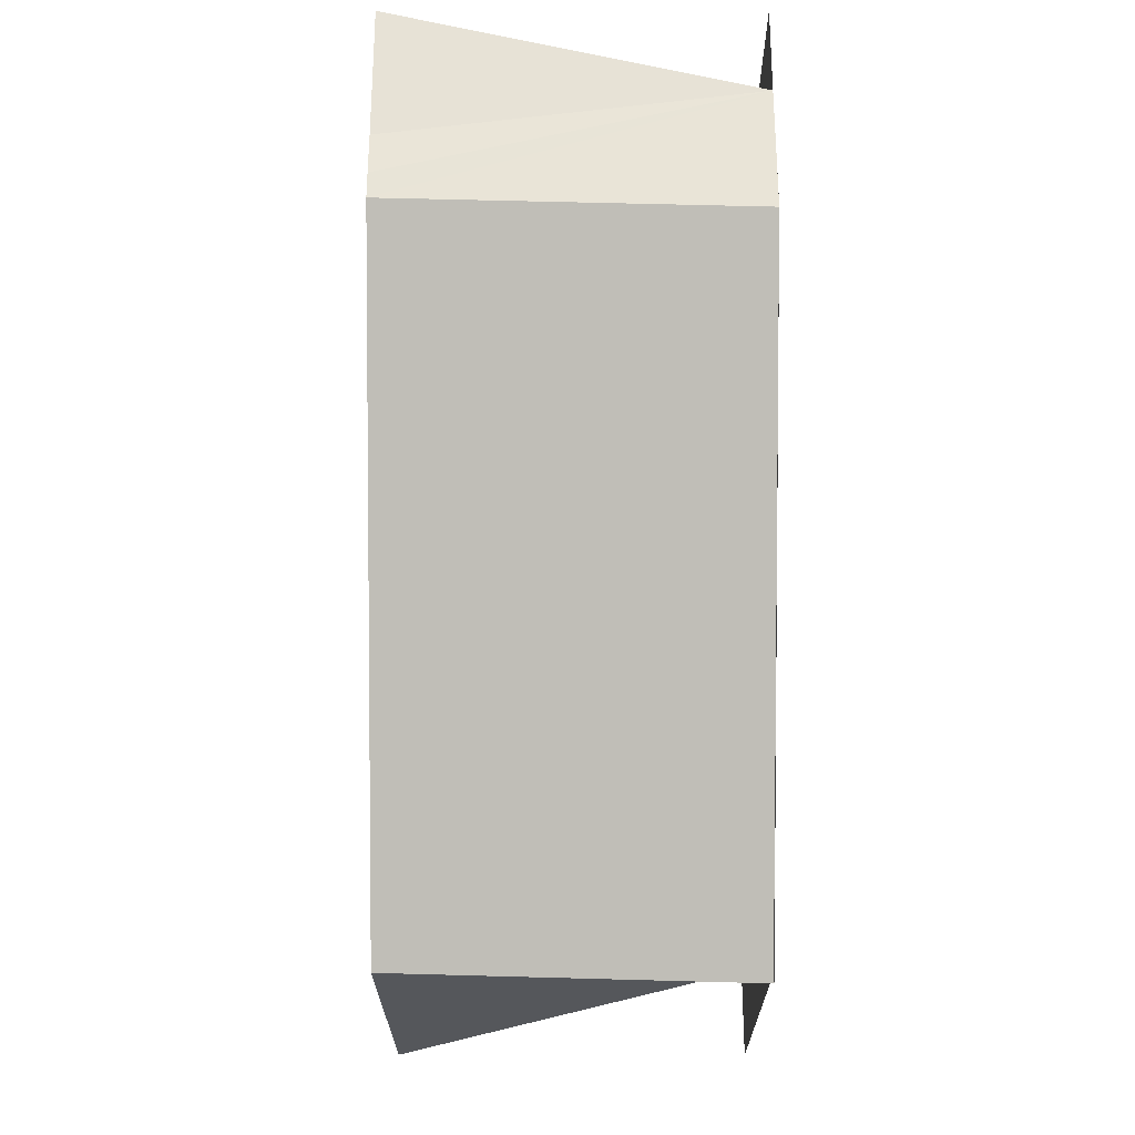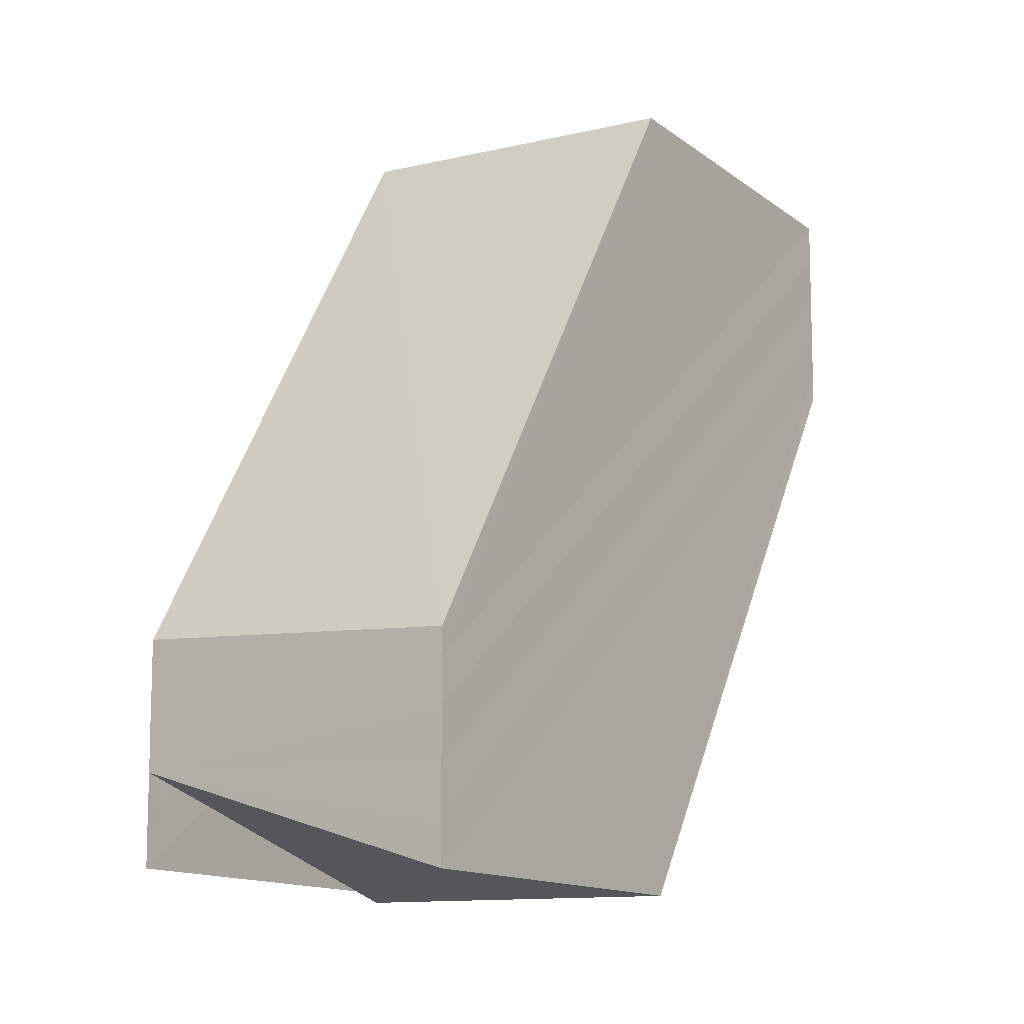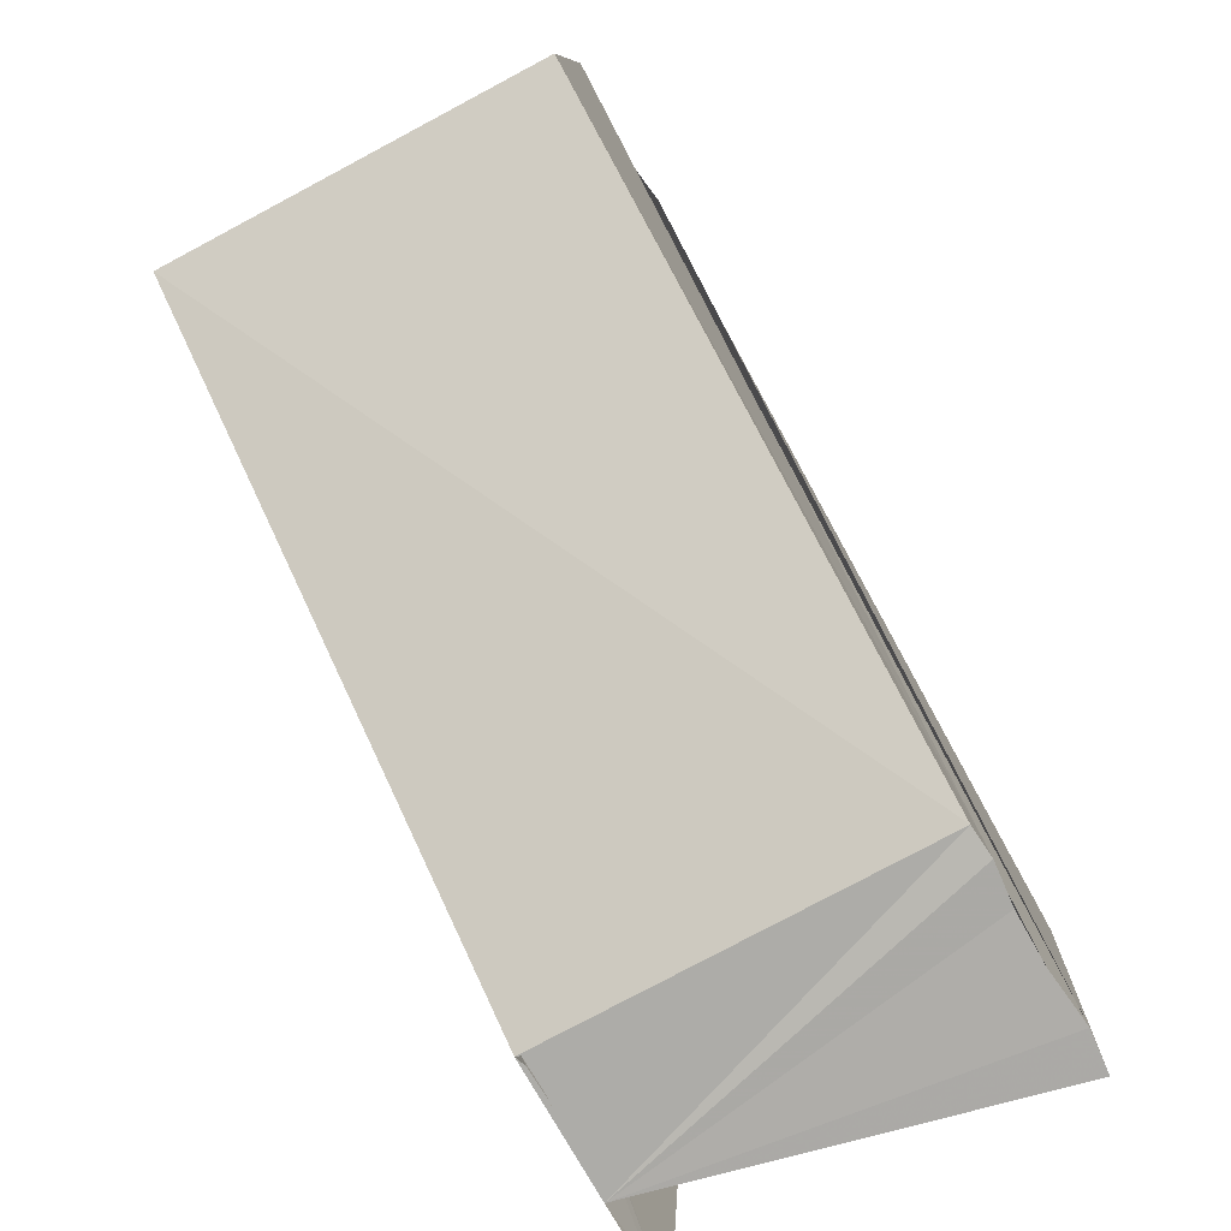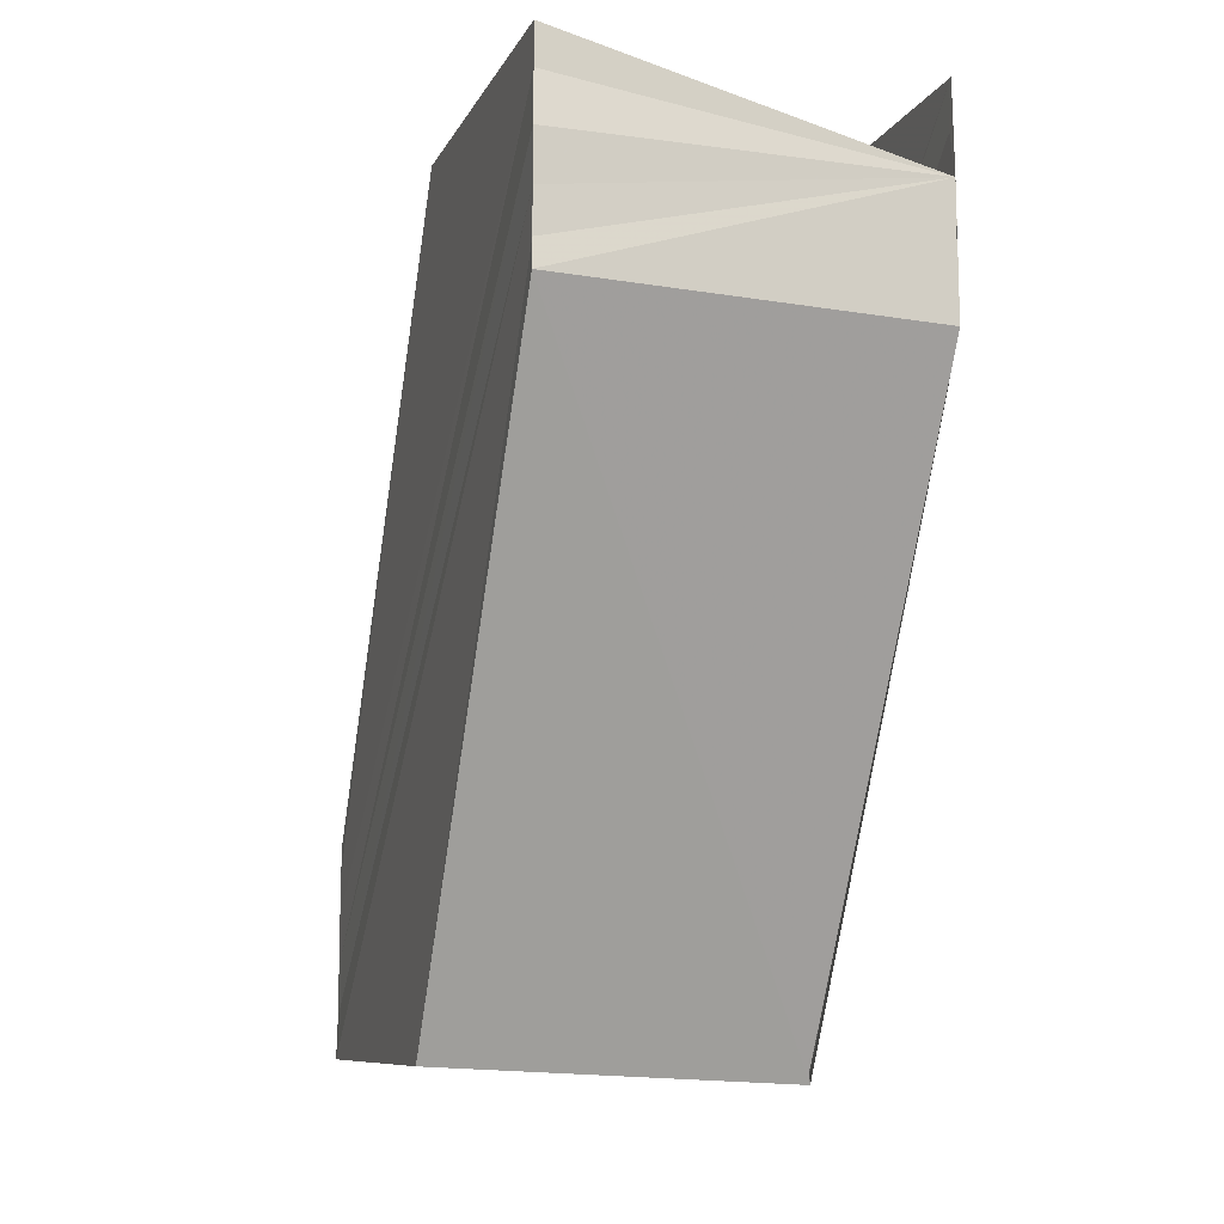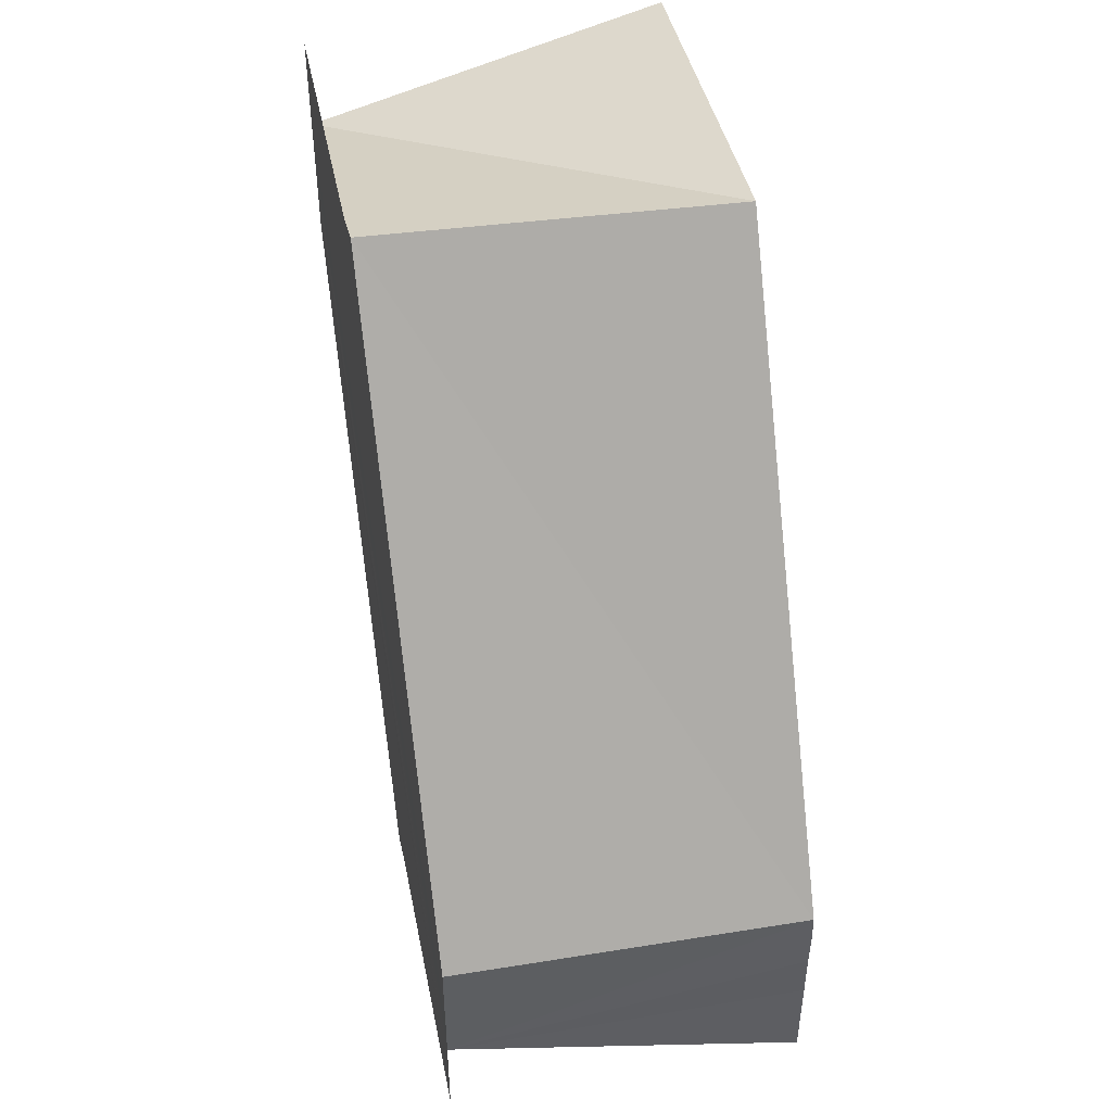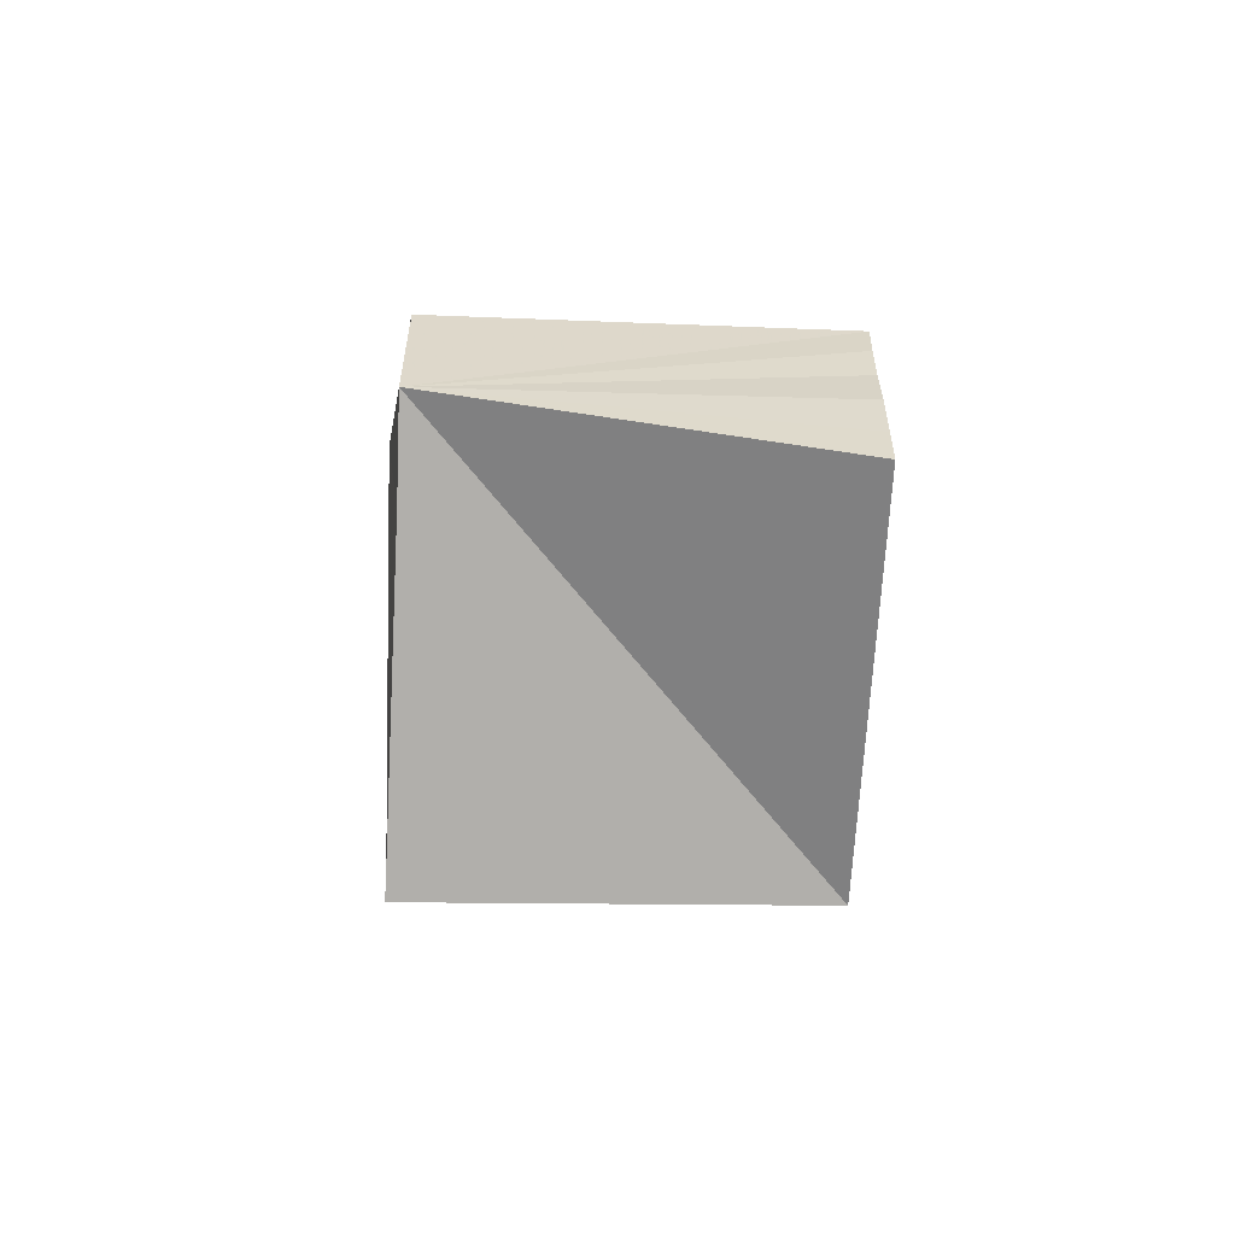
<metadata>
{"format":"obj","ext":"obj","renderer":"f3d","projection":"perspective","resolution":1024,"background":"white","views":[{"elev":-28.0,"azim":0.5,"up":"+Z"},{"elev":-9.8,"azim":-145.2,"up":"+Z"},{"elev":-76.6,"azim":-150.1,"up":"+Y"},{"elev":-13.6,"azim":-16.5,"up":"+Z"},{"elev":45.9,"azim":168.8,"up":"+Z"},{"elev":-58.8,"azim":177.9,"up":"+Z"}]}
</metadata>
<code>
o 8913
v 2215 1884 9.019
v 2215 1884 9.017
v 2215 1884 9.003
v 2215 1884 9.001
v 2215 1884 9.016
v 2215 1884 9
v 2215 1884 9.015
v 2215 1884 9
v 2215 1884 8.999
v 2215 1884 9.015
v 2215 1884 8.999
v 2215 1884 9.015
v 2215 1884 8.999
v 2215 1884 9.015
v 2215 1884 9.015
v 2215 1884 8.999
v 2215 1884 9.003
v 2215 1884 8.999
v 2215 1884 9.02
v 2215 1884 9.019
v 2215 1884 9.019
v 2215 1884 9.021
v 2215 1884 9.022
v 2215 1884 9.022
v 2215 1884 9.017
v 2215 1884 9.016
v 2215 1884 9.015
v 2215 1884 8.999
v 2215 1884 8.999
v 2215 1884 9.003
v 2215 1884 9
v 2215 1884 9
v 2215 1884 8.999
v 2215 1884 9.02
v 2215 1884 9.004
v 2215 1884 9.005
v 2215 1884 9.021
v 2215 1884 9.006
v 2215 1884 9.022
v 2215 1884 9.021
v 2215 1884 9.019
v 2215 1884 9.022
v 2215 1884 9.022
v 2215 1884 9.006
v 2215 1884 9.006
v 2215 1884 9.006
v 2215 1884 9.022
v 2215 1884 9.006
v 2215 1884 9.005
v 2215 1884 9.006
v 2215 1884 9.004
v 2215 1884 9.003
v 2215 1884 9.001
v 2215 1884 9.003
v 2215 1884 9
v 2215 1884 8.999
v 2215 1884 8.999
v 2215 1884 9.015
v 2215 1884 9.016
v 2215 1884 8.999
v 2215 1884 9.017
v 2215 1884 9
v 2215 1884 9.016
v 2215 1884 9
v 2215 1884 9.019
v 2215 1884 9.001
v 2215 1884 9.02
v 2215 1884 9.003
v 2215 1884 9.017
v 2215 1884 9.001
v 2215 1884 9.021
v 2215 1884 9.004
v 2215 1884 9.022
v 2215 1884 9.005
v 2215 1884 9.019
v 2215 1884 9.003
v 2215 1884 9.02
v 2215 1884 9.004
v 2215 1884 9.021
v 2215 1884 9.005
v 2215 1884 9.022
v 2215 1884 9.006
v 2215 1884 9.019
v 2215 1884 9.021
v 2215 1884 9.021
v 2215 1884 9.022
v 2215 1884 9.022
v 2215 1884 9.022
v 2215 1884 9.006
f 1 2 3
f 3 2 4
f 2 5 4
f 4 5 6
f 5 7 6
f 8 7 9
f 7 10 11
f 11 12 13
f 1 14 10
f 15 14 16
f 17 18 16
f 1 19 20
f 21 22 19
f 21 23 24
f 1 20 25
f 1 25 26
f 1 26 27
f 28 27 29
f 30 29 31
f 30 32 33
f 34 1 35
f 36 34 35
f 37 34 36
f 38 37 36
f 35 1 3
f 39 40 38
f 41 39 42
f 42 43 44
f 45 43 38
f 3 46 45
f 46 47 48
f 3 49 50
f 3 51 49
f 3 52 51
f 3 53 52
f 54 55 53
f 54 56 57
f 58 59 60
f 59 61 62
f 60 63 64
f 61 65 66
f 65 67 68
f 64 69 70
f 67 71 72
f 71 73 74
f 70 75 76
f 76 77 78
f 78 79 80
f 80 81 82
f 83 81 84
f 83 85 86
f 87 88 89

</code>
